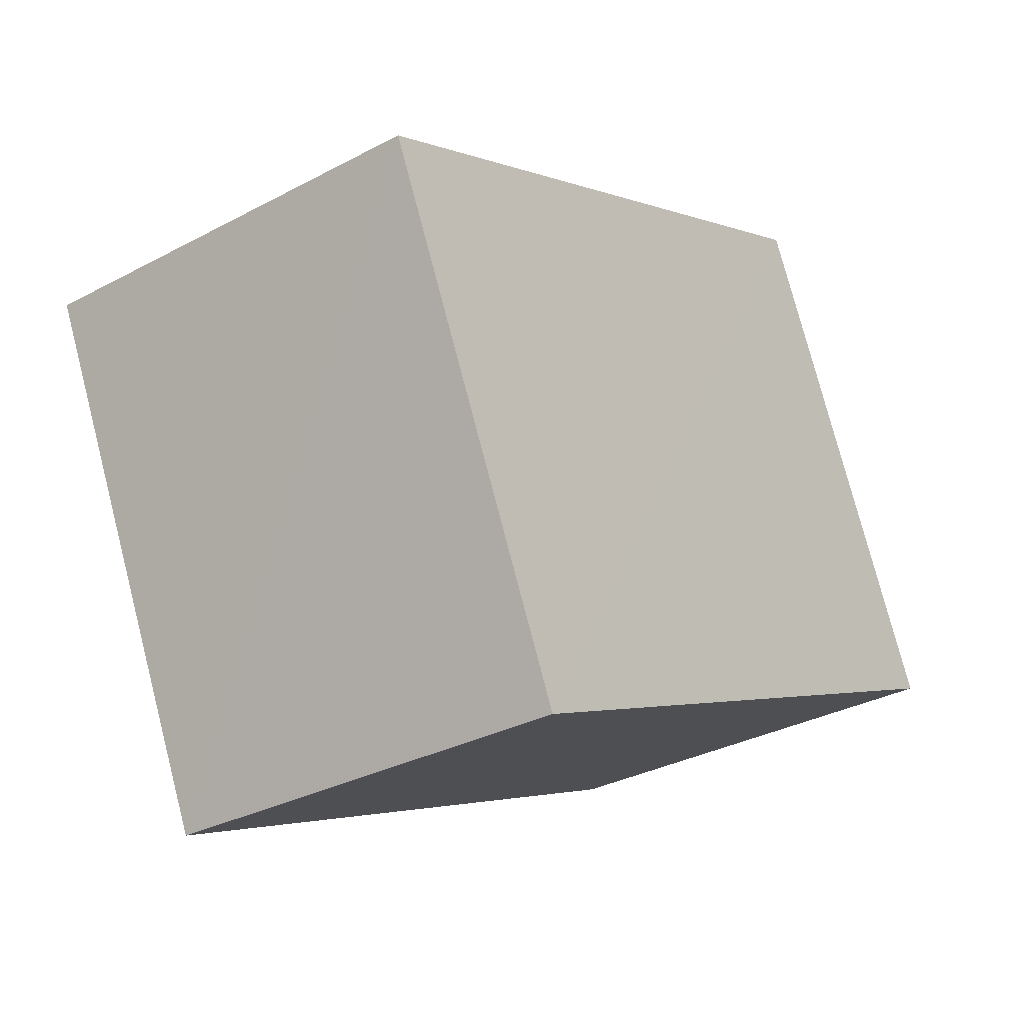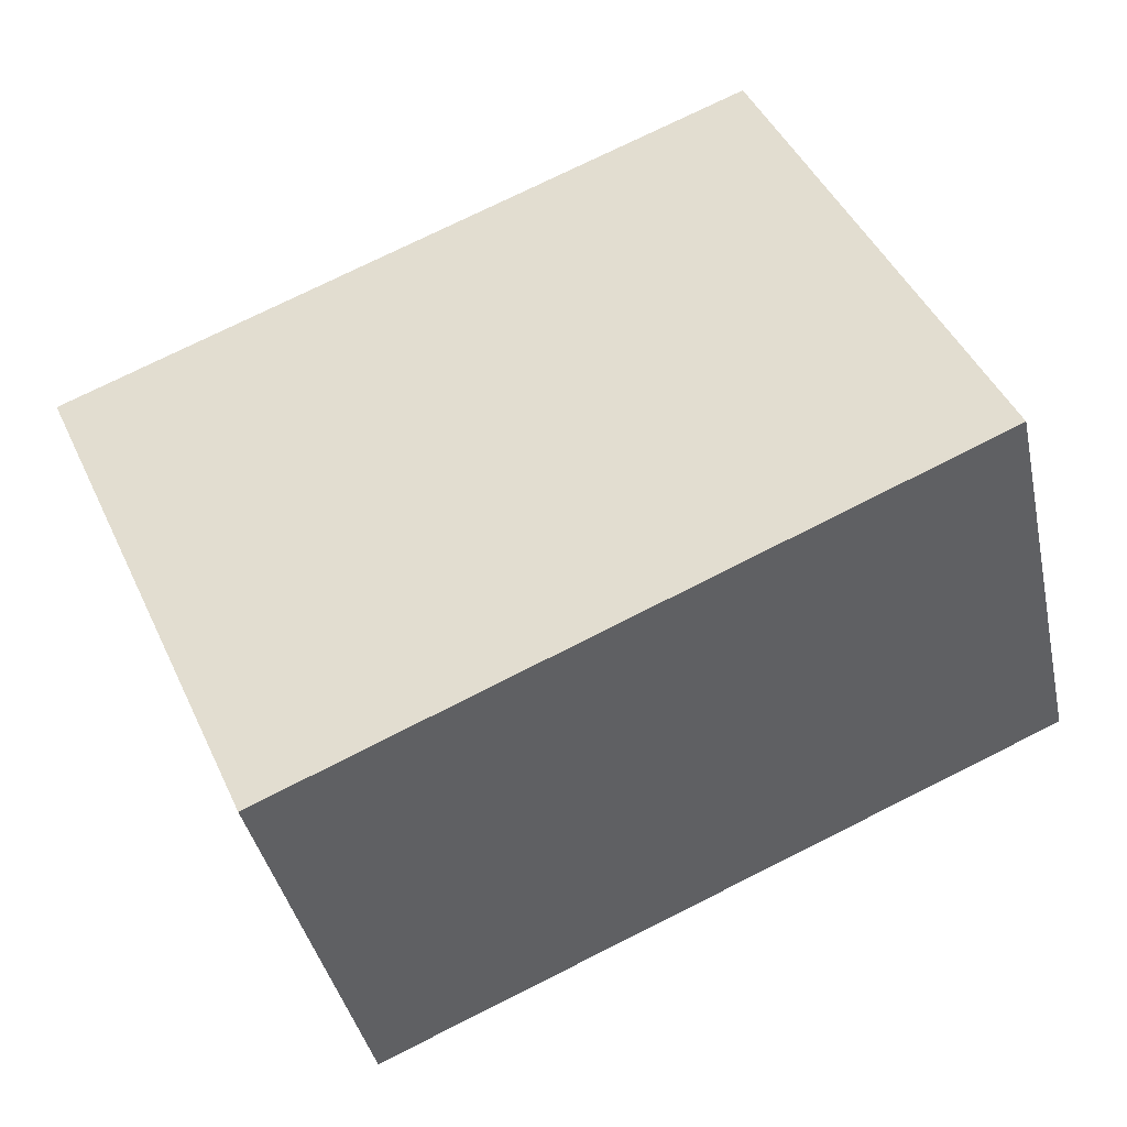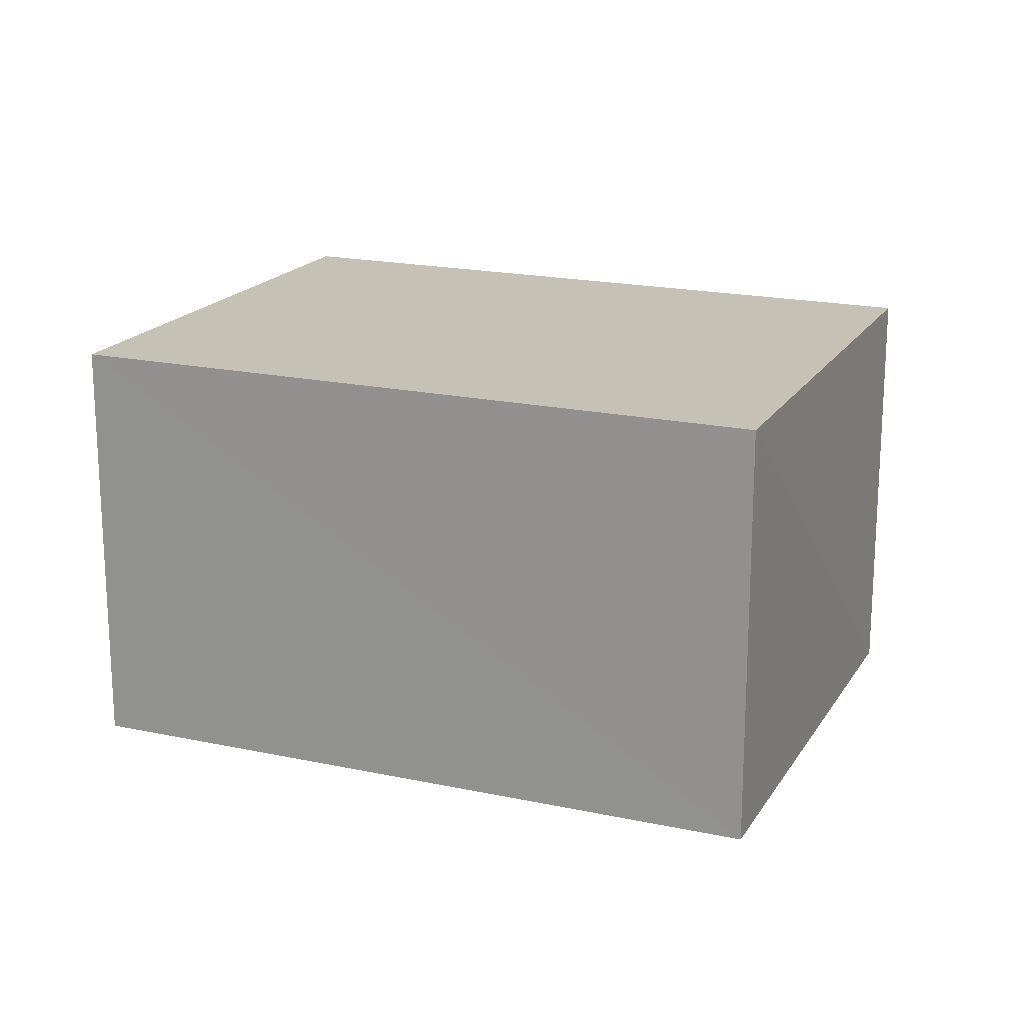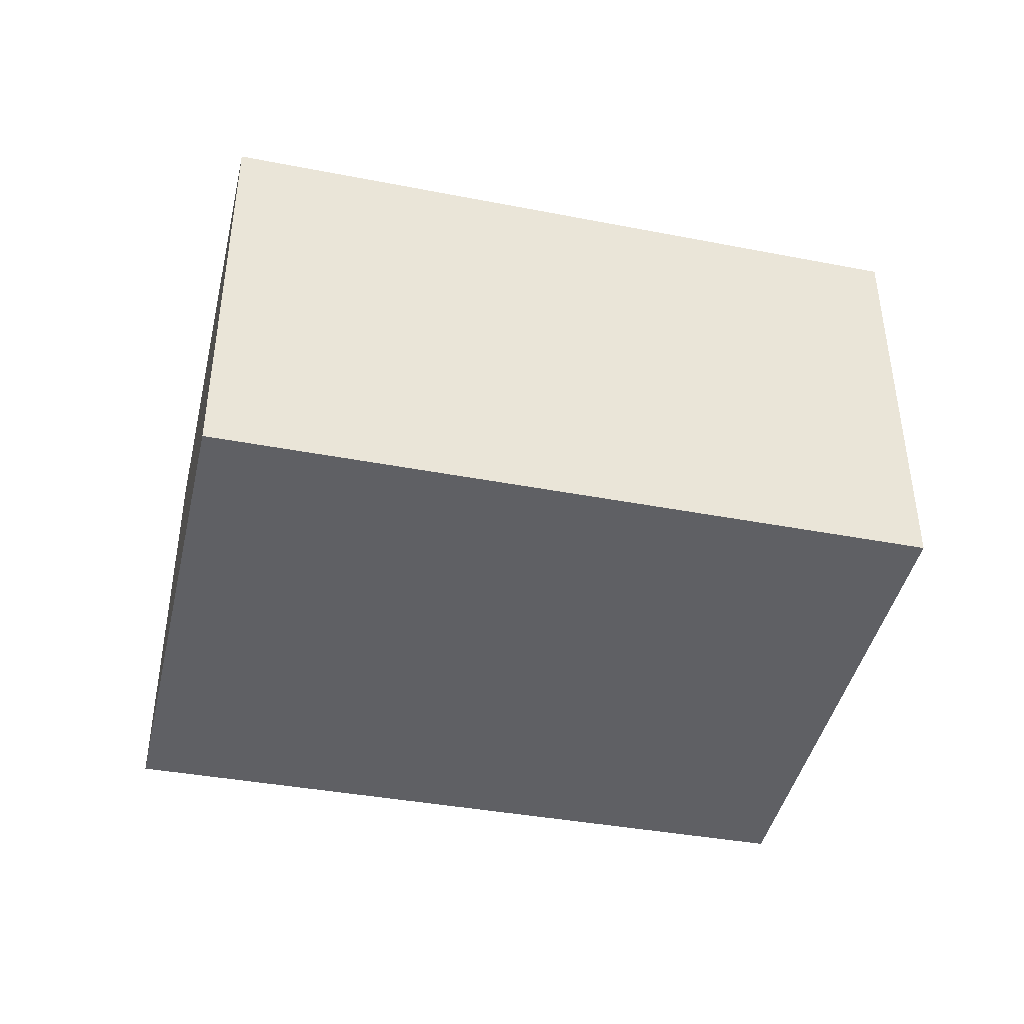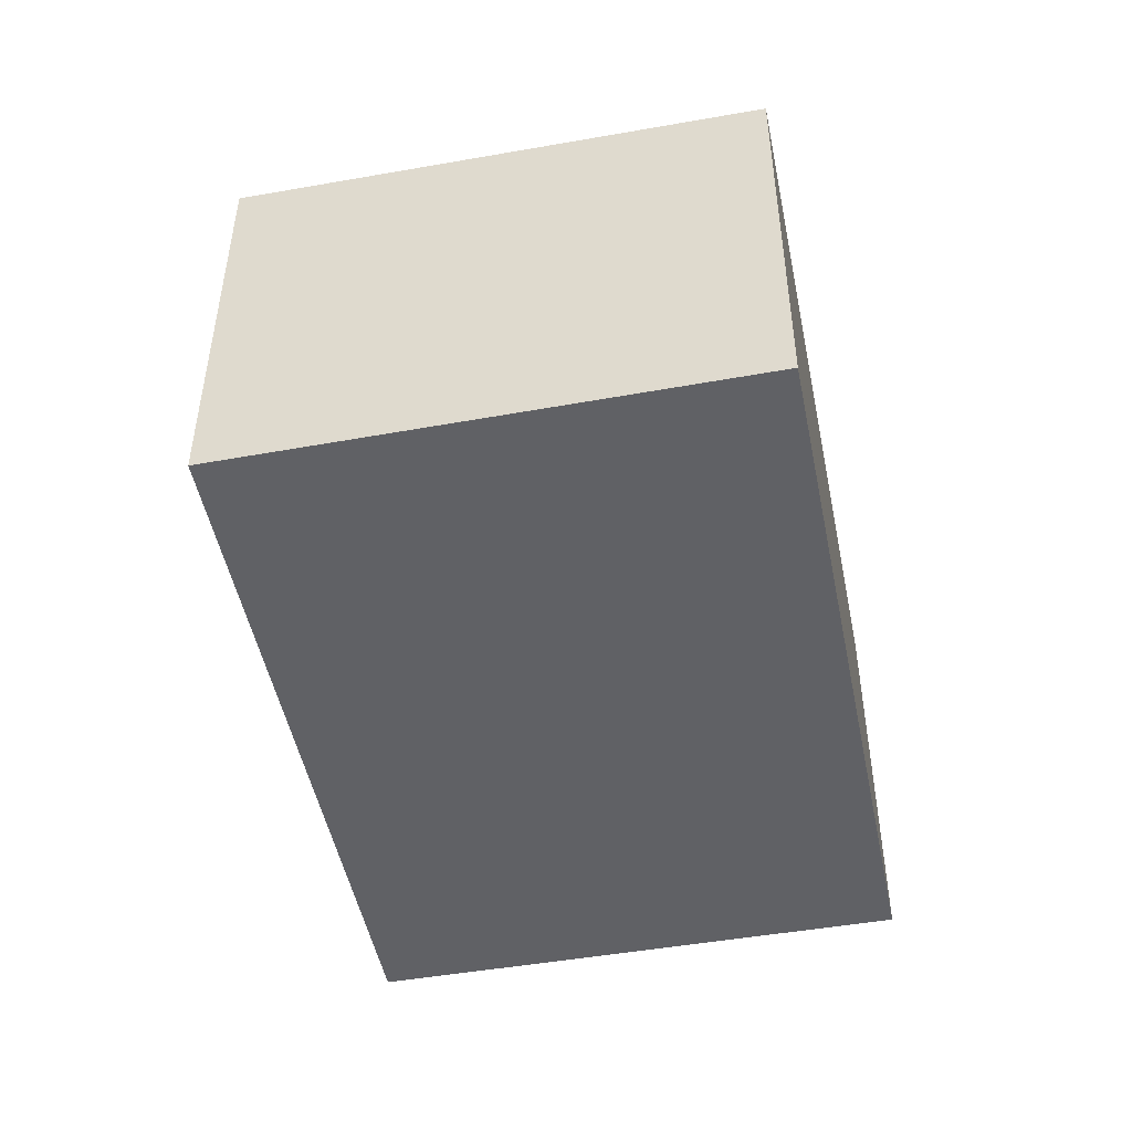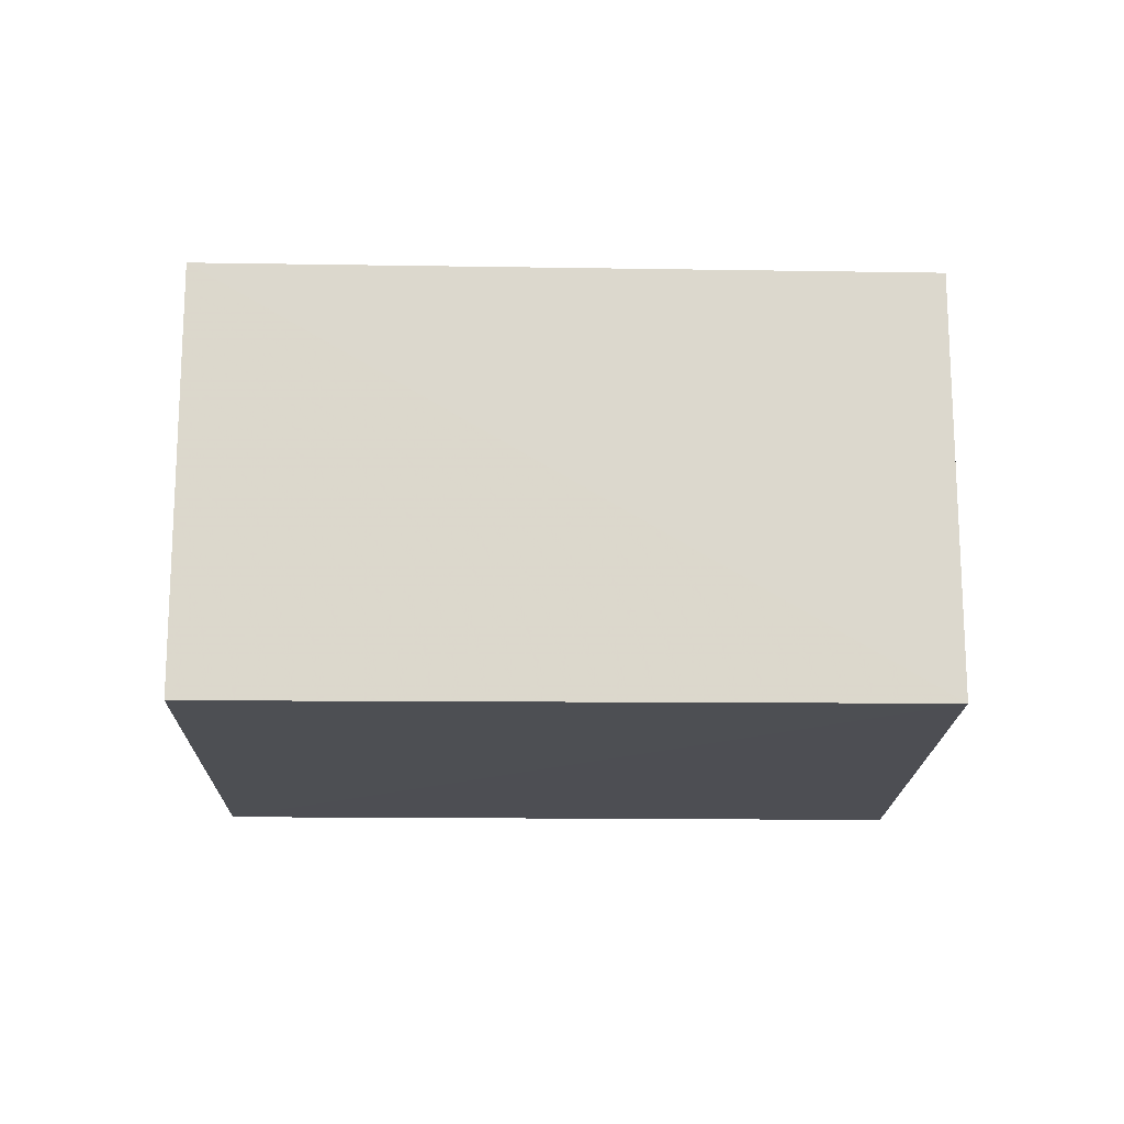
<metadata>
{"format":"obj","ext":"obj","renderer":"f3d","projection":"perspective","resolution":1024,"background":"white","views":[{"elev":-32.0,"azim":-52.7,"up":"+Y"},{"elev":-39.8,"azim":12.0,"up":"+Y"},{"elev":18.3,"azim":-133.2,"up":"+Z"},{"elev":-43.4,"azim":-168.8,"up":"+Z"},{"elev":-48.7,"azim":125.2,"up":"+Z"},{"elev":-17.5,"azim":-156.9,"up":"+Z"}]}
</metadata>
<code>
v 8.472e+04 4.466e+05 0.473
v 8.472e+04 4.466e+05 0.473
v 8.472e+04 4.466e+05 0.473
v 8.472e+04 4.466e+05 0.473
v 8.472e+04 4.466e+05 2.969
v 8.472e+04 4.466e+05 2.95
v 8.472e+04 4.466e+05 2.926
v 8.472e+04 4.466e+05 2.945
f 1 2 3 4
f 5 1 4 6
f 6 4 3 7
f 7 3 2 8
f 8 2 1 5
f 8 5 6 7

</code>
